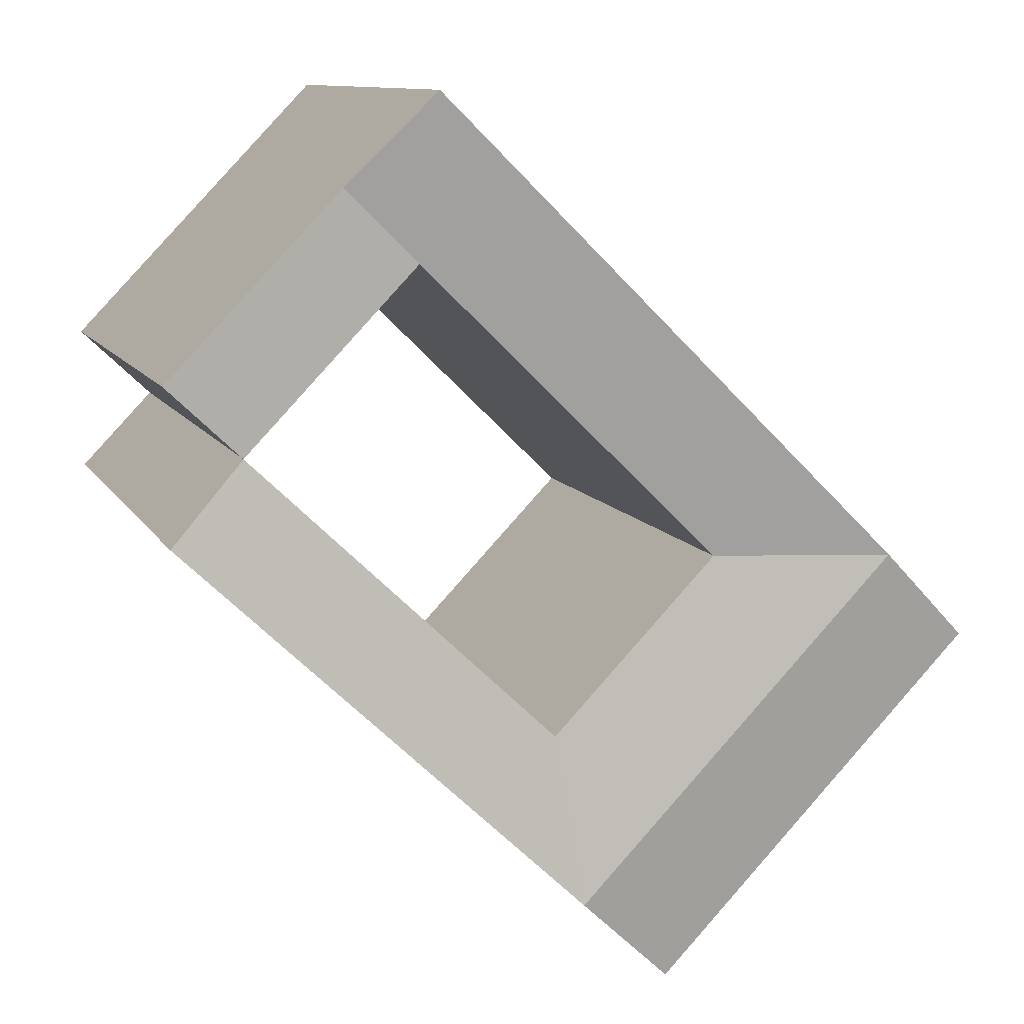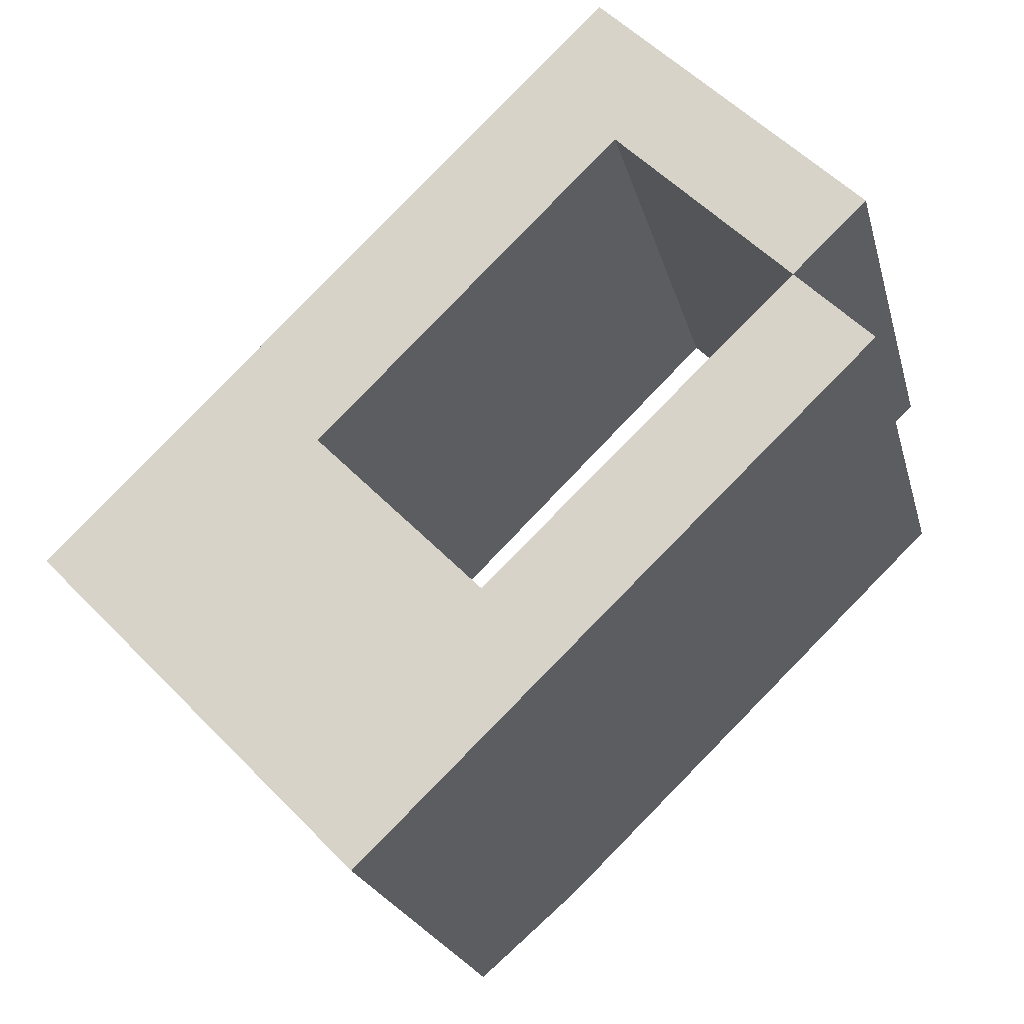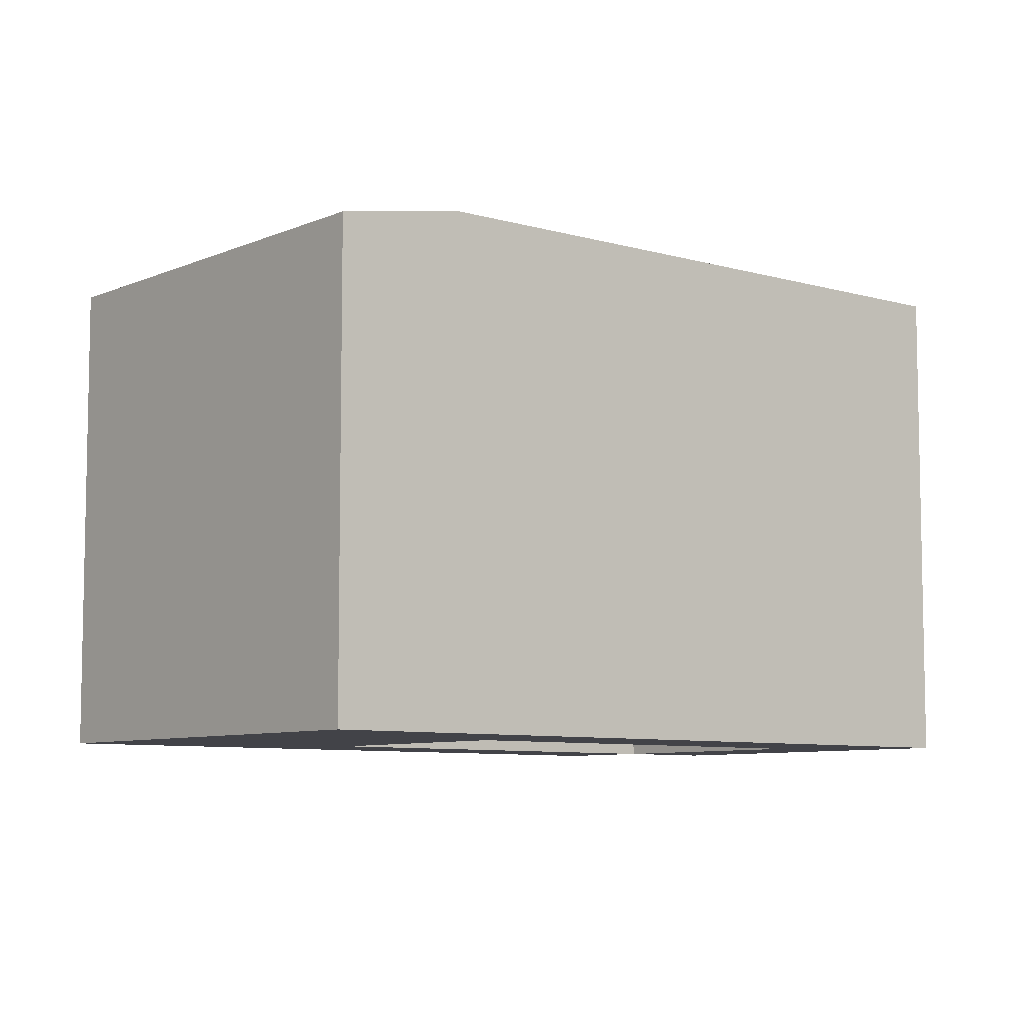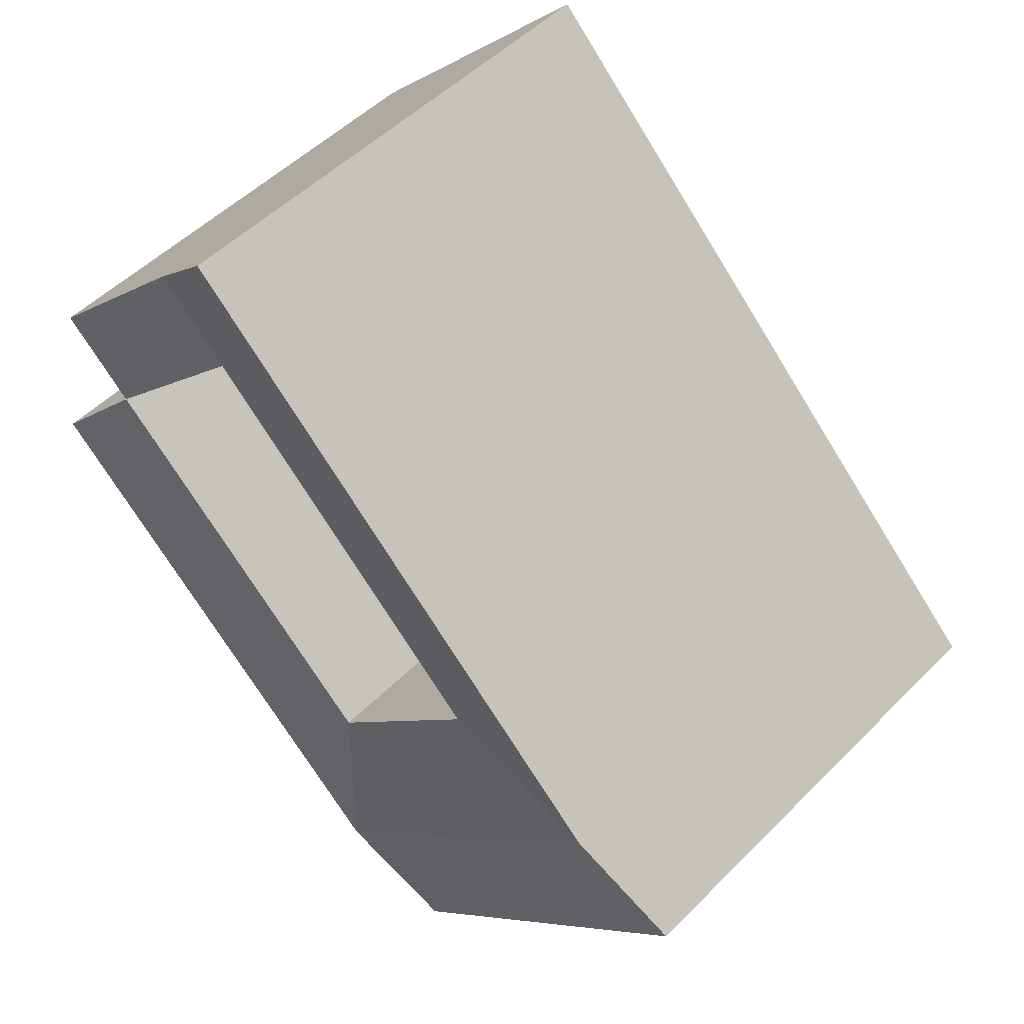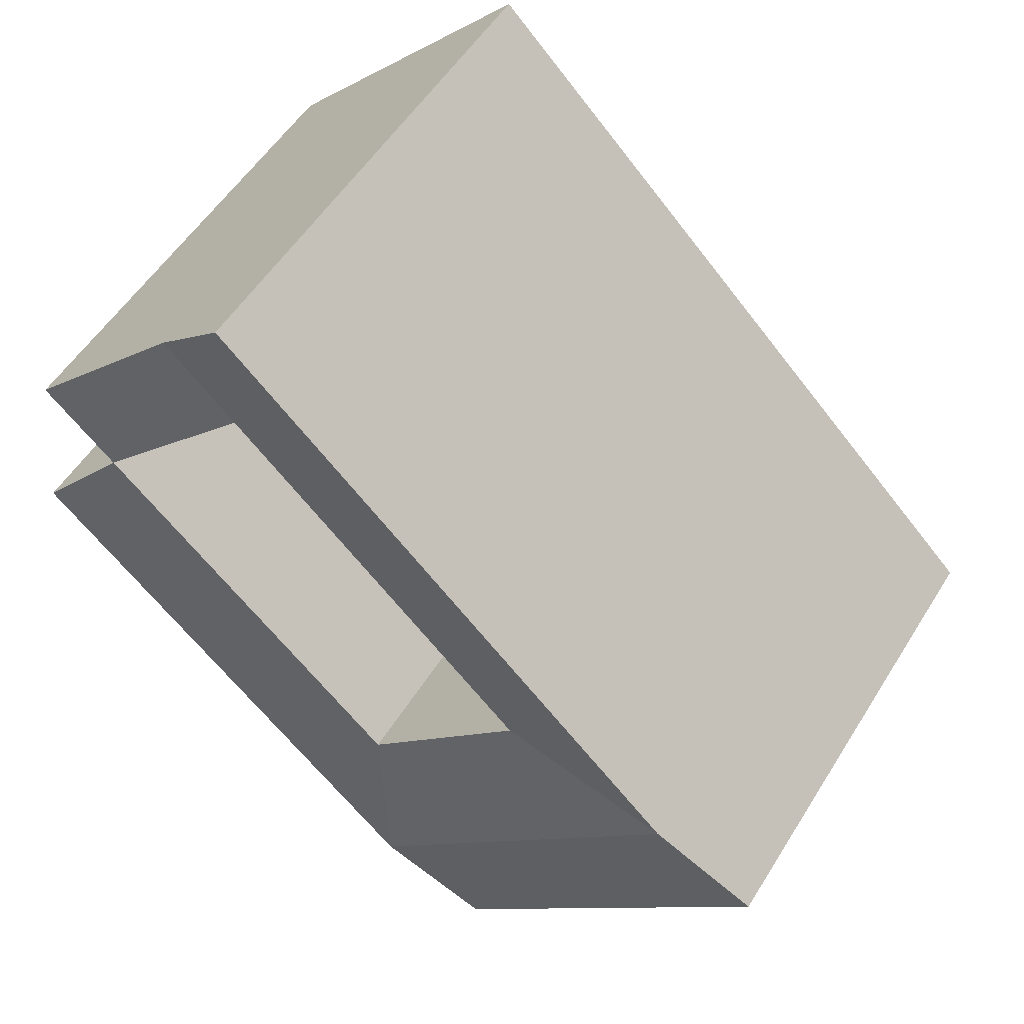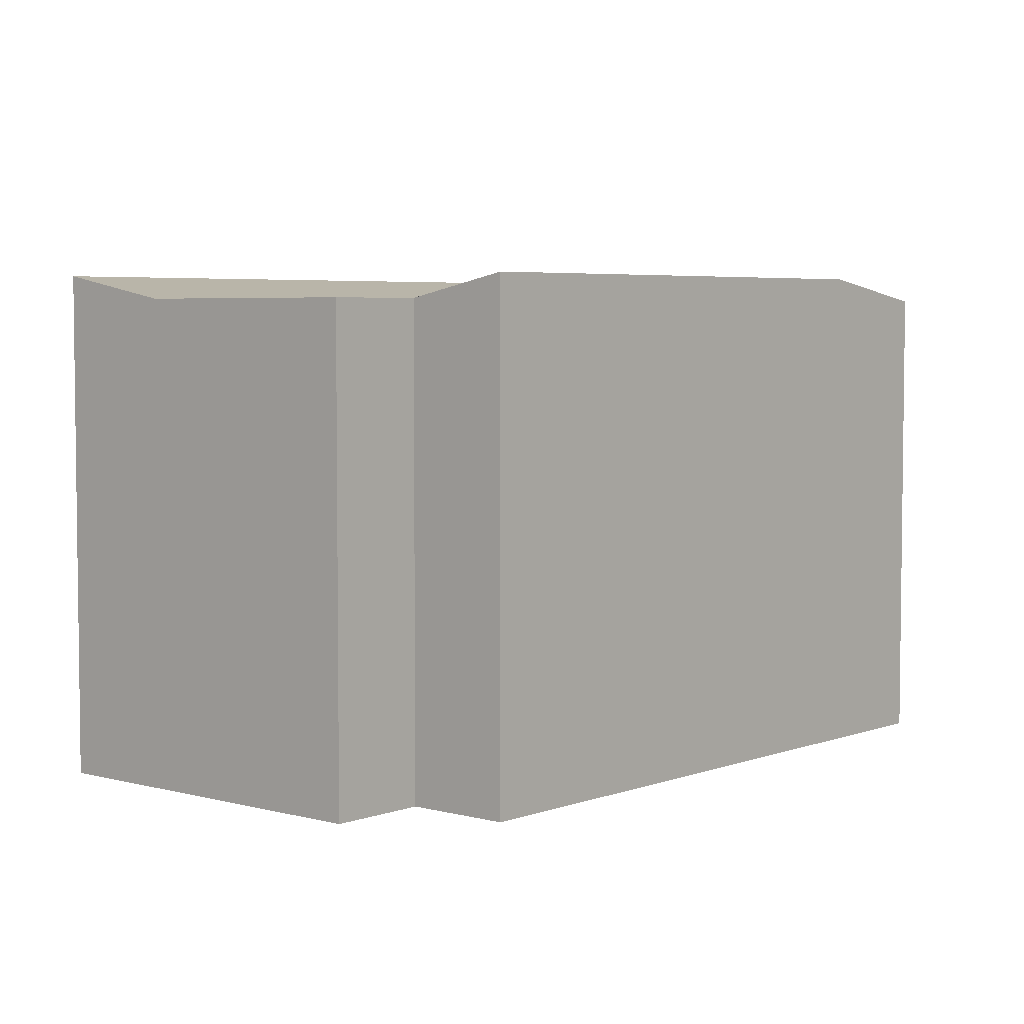
<metadata>
{"format":"obj","ext":"obj","renderer":"f3d","projection":"perspective","resolution":1024,"background":"white","views":[{"elev":10.7,"azim":161.2,"up":"+Z"},{"elev":-22.8,"azim":13.9,"up":"+Z"},{"elev":-7.6,"azim":-83.9,"up":"+Y"},{"elev":50.6,"azim":-137.5,"up":"+Z"},{"elev":53.4,"azim":-148.9,"up":"+Z"},{"elev":4.7,"azim":86.7,"up":"+Y"}]}
</metadata>
<code>
v  19.49 -3.052e-07 35.11
v  24.23 -3.052e-07 23.2
v  27.78 -3.052e-07 26.6
v  15.98 -3.052e-07 31.66
v  -3.285 -7.774e-16 12.7
v  -12.1 -7.589e-16 12.39
v  -7.932 -4.974e-16 8.123
v  1.362 -1.057e-15 17.27
v  15.32 -3.052e-07 39.39
v  -7.455 -1.039e-15 16.97
v  -2.808 -1.319e-15 21.54
v  11.81 -3.052e-07 35.93
v  9.419 -3.052e-07 9.018
v  27.82 -3.052e-07 19.51
v  13.02 -3.265e-16 5.333
v  0 -3.052e-07 -1.869e-23
v  8.309 -5.042e-17 0.8234
v  3.599 2.257e-16 -3.686
v  15.32 24.15 39.38
v  -12.1 23.04 12.39
v  11.81 24.15 35.93
v  -2.808 24.15 21.54
v  -7.455 24.15 16.97
v  27.82 24.15 19.51
v  3.6 23.04 -3.686
v  13.02 24.15 5.332
v  8.309 24.15 0.8226
v  -7.931 23.04 8.122
v  0.0004904 23.04 -0.0007303
v  27.78 23.04 26.6
v  19.49 23.04 35.11
v  24.23 23.04 23.2
v  9.42 23.04 9.018
v  15.98 23.04 31.66
v  1.362 23.04 17.27
v  4.71 24.15 4.508
v  -3.285 24.15 12.7
g defaultobject
f 1 2 3
f 2 1 4
f 5 6 7
f 6 5 8
f 6 8 4
f 6 4 1
f 6 1 9
f 6 9 10
f 10 9 11
f 11 9 12
f 5 13 8
f 13 5 7
f 13 14 2
f 14 13 15
f 15 13 7
f 15 7 16
f 15 16 17
f 17 16 18
f 19 12 9
f 12 19 11
f 11 19 10
f 10 19 6
f 6 19 20
f 20 19 21
f 20 21 22
f 20 22 23
f 15 24 14
f 24 15 17
f 24 17 18
f 24 18 25
f 24 25 26
f 26 25 27
f 20 7 6
f 7 20 16
f 16 20 18
f 18 20 25
f 25 20 28
f 25 28 29
f 30 1 3
f 1 30 9
f 9 30 31
f 9 31 19
f 14 32 2
f 32 14 24
f 32 13 2
f 13 32 33
f 34 2 4
f 2 34 32
f 2 30 3
f 30 2 32
f 13 35 8
f 35 13 33
f 8 34 4
f 34 8 35
f 24 33 32
f 33 24 26
f 33 26 27
f 36 33 27
f 33 36 37
f 33 37 23
f 33 23 35
f 29 27 25
f 27 29 28
f 27 28 20
f 27 20 36
f 36 20 37
f 37 20 23
f 23 34 35
f 34 23 31
f 31 23 19
f 19 23 22
f 19 22 21
f 30 34 31
f 34 30 32

</code>
